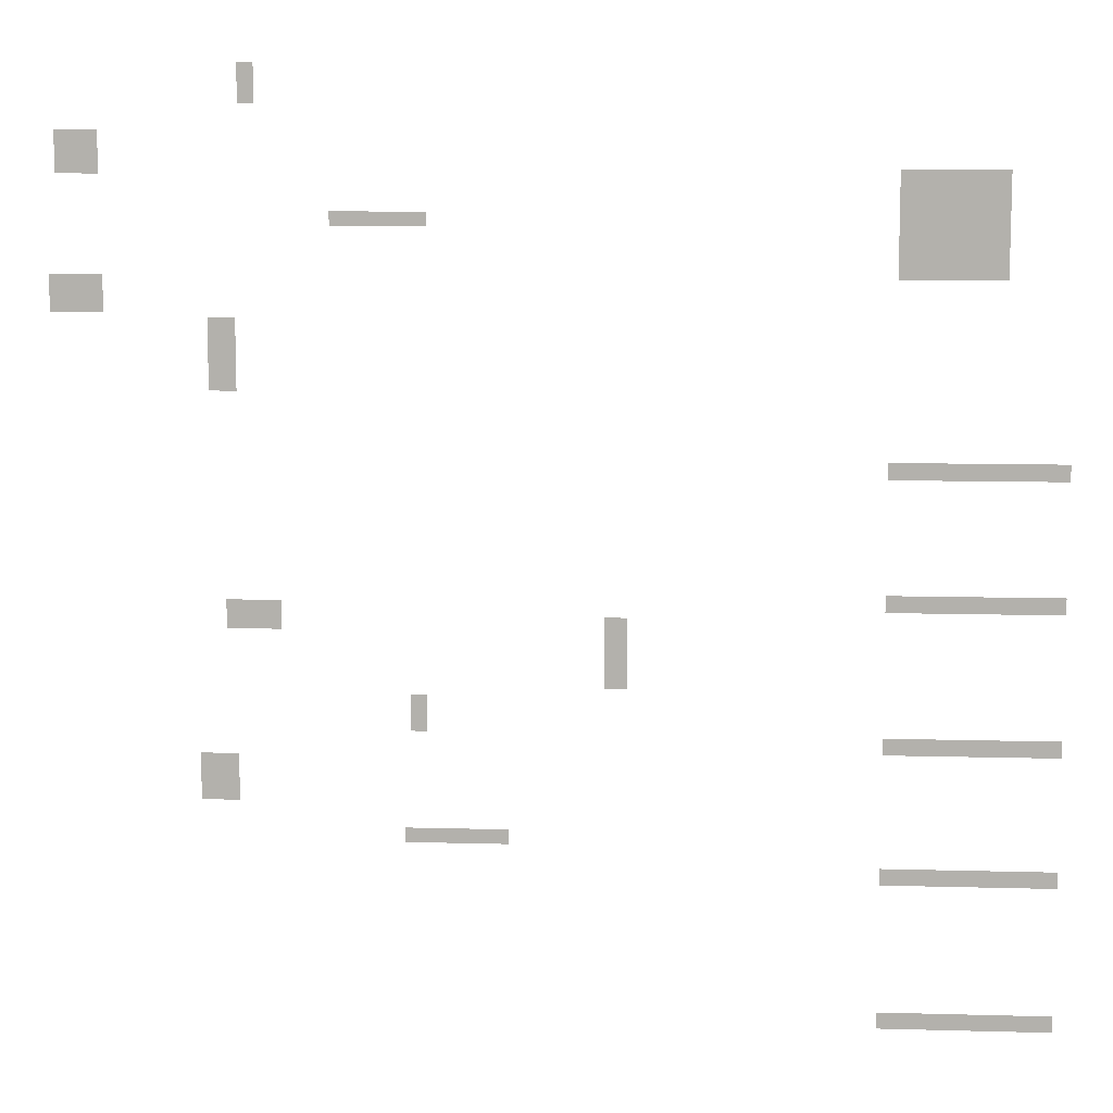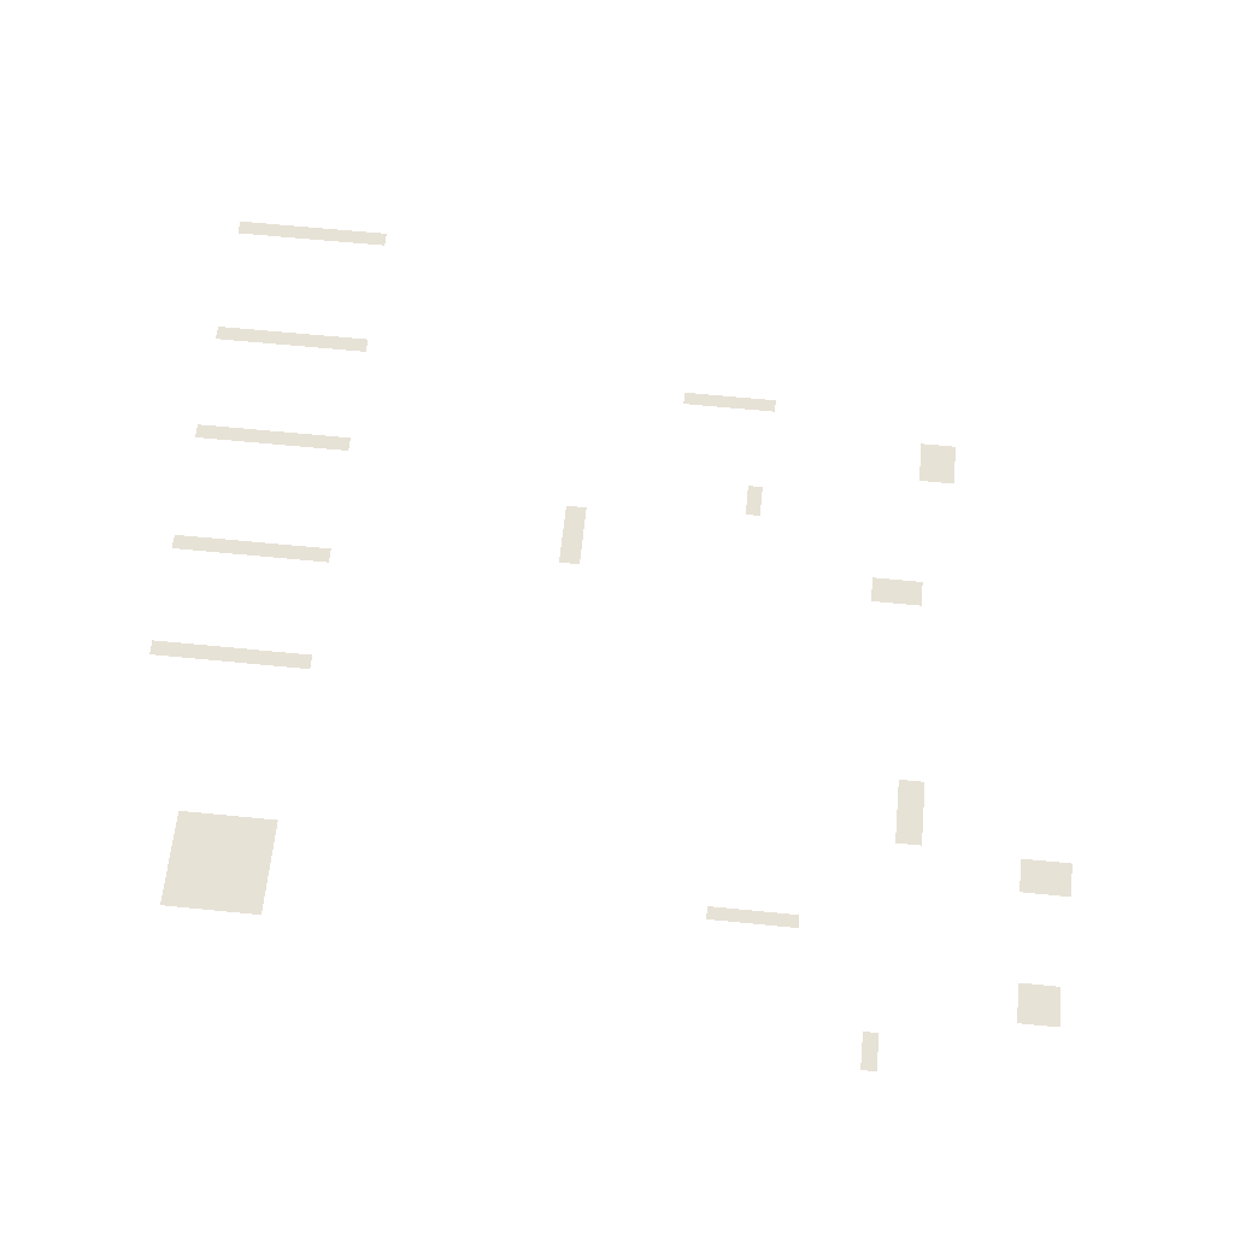
<metadata>
{"format":"obj","ext":"obj","renderer":"f3d","projection":"perspective","resolution":1024,"background":"white","views":[{"elev":10.2,"azim":4.0,"up":"+Y"},{"elev":63.0,"azim":-174.2,"up":"+Z"}]}
</metadata>
<code>
v 458.5 195.4 0
v 347.5 306.4 0
v 347.5 195.4 0
v 458.5 306.4 0
v -131.8 247.6 0
v -231.8 262.6 0
v -231.8 247.6 0
v -131.8 262.6 0
v -469.3 300.2 0
v -514.3 345.2 0
v -514.3 300.2 0
v -469.3 345.2 0
v -468.1 158.1 0
v -524.1 197.1 0
v -524.1 158.1 0
v -468.1 197.1 0
v -307.2 370.8 0
v -324.2 412.8 0
v -324.2 370.8 0
v -307.2 412.8 0
v -330.8 77.56 0
v -359.8 153.6 0
v -359.8 77.56 0
v -330.8 153.6 0
v -135.3 -281.1 0
v -152.3 -242.1 0
v -152.3 -281.1 0
v -135.3 -242.1 0
v -49.29 -402.6 0
v -159.3 -386.6 0
v -159.3 -402.6 0
v -49.29 -386.6 0
v -336 -359.5 0
v -377 -308.5 0
v -377 -359.5 0
v -336 -308.5 0
v -288.1 -173.3 0
v -346.1 -142.3 0
v -346.1 -173.3 0
v -288.1 -142.3 0
v 75.42 -232.5 0
v 51.42 -156.5 0
v 51.42 -232.5 0
v 75.42 -156.5 0
v 0.0005 -0.0005 0
v -0.0005 0.0005 0
v -0.0005 -0.0005 0
v 0.0005 0.0005 0
v 526.6 -9 0
v 341.6 9 0
v 341.6 -9 0
v 526.6 9 0
v 526.6 -147.5 0
v 341.6 -129.5 0
v 341.6 -147.5 0
v 526.6 -129.5 0
v 526.6 -299 0
v 341.6 -281 0
v 341.6 -299 0
v 526.6 -281 0
v 526.6 -439.6 0
v 341.6 -421.6 0
v 341.6 -439.6 0
v 526.6 -421.6 0
v 526.6 -597.6 0
v 341.6 -579.6 0
v 341.6 -597.6 0
v 526.6 -579.6 0
o GunEffect_Skin
f 1 2 3
f 1 4 2
f 5 6 7
f 5 8 6
f 9 10 11
f 9 12 10
f 13 14 15
f 13 16 14
f 17 18 19
f 17 20 18
f 21 22 23
f 21 24 22
f 25 26 27
f 25 28 26
f 29 30 31
f 29 32 30
f 33 34 35
f 33 36 34
f 37 38 39
f 37 40 38
f 41 42 43
f 41 44 42
f 45 46 47
f 45 48 46
f 49 50 51
f 49 52 50
f 53 54 55
f 53 56 54
f 57 58 59
f 57 60 58
f 61 62 63
f 61 64 62
f 65 66 67
f 65 68 66

</code>
